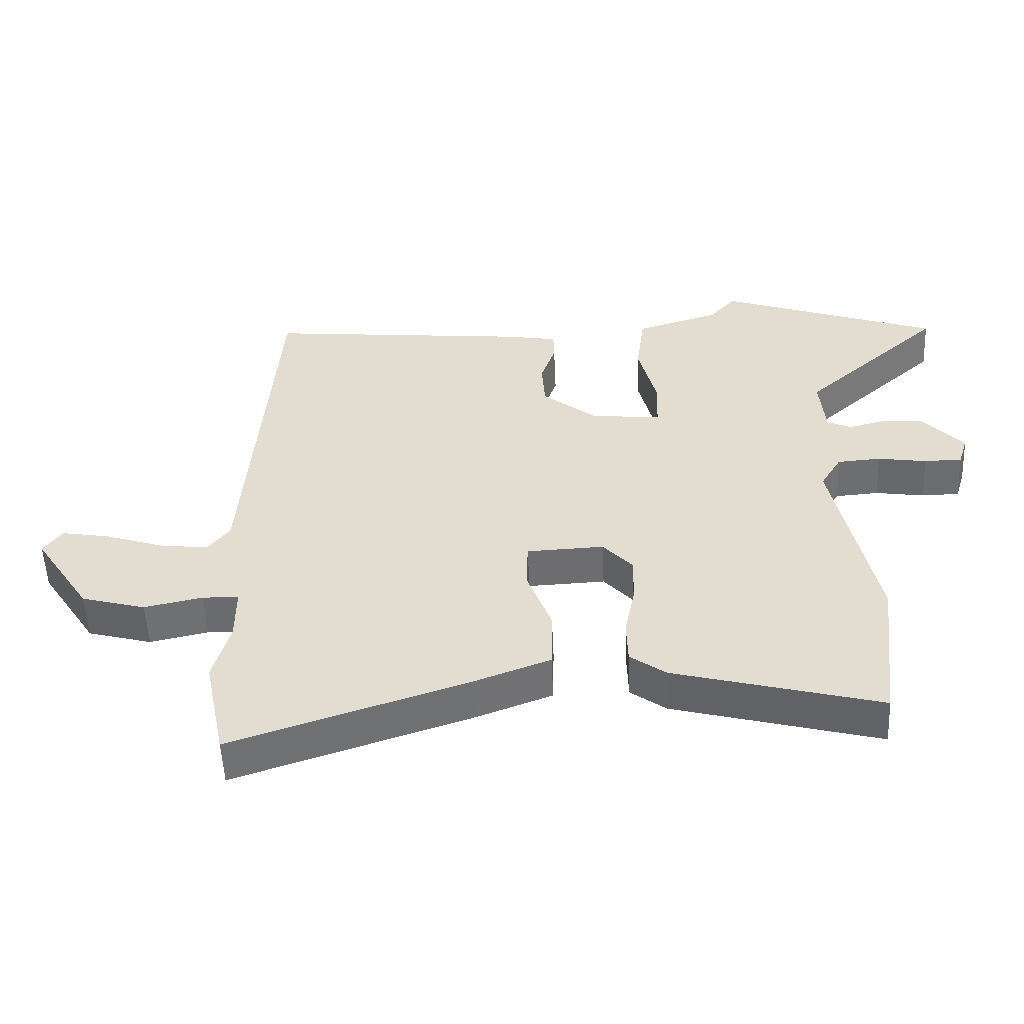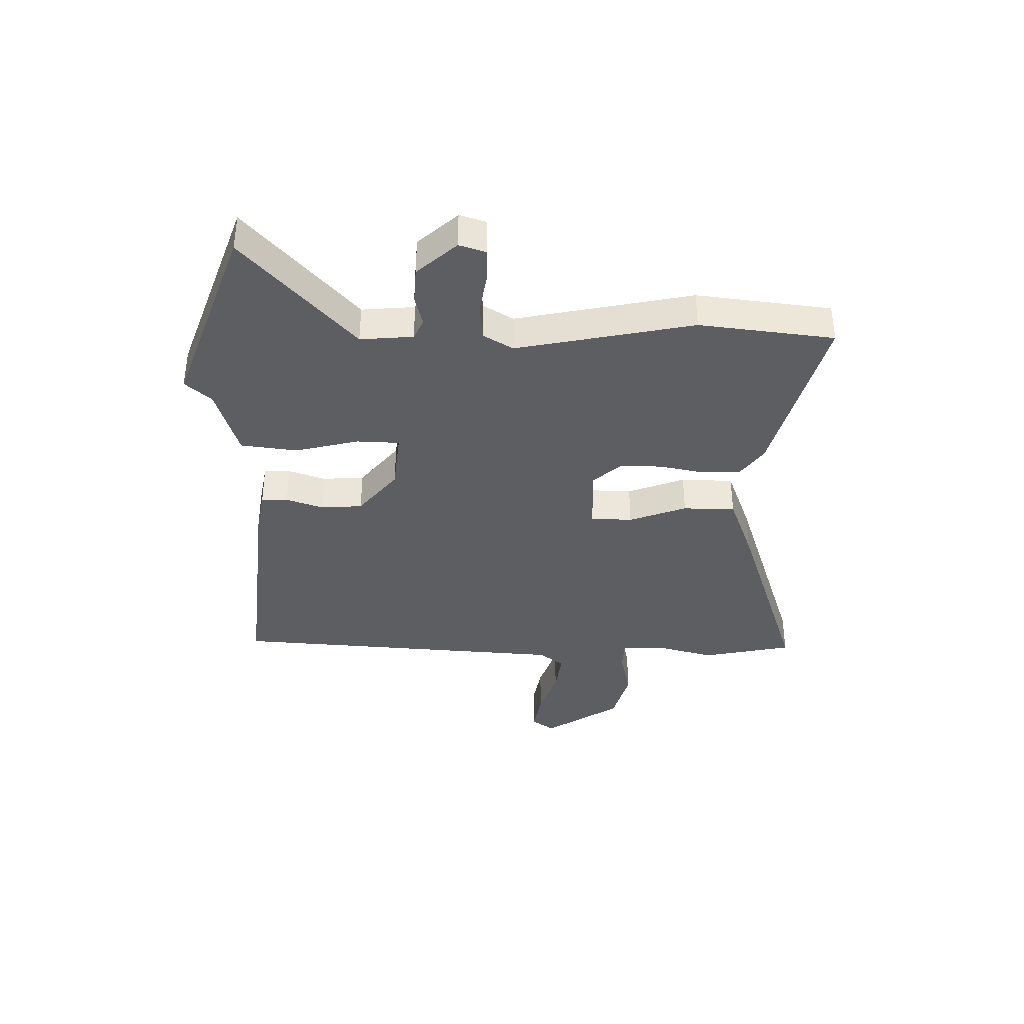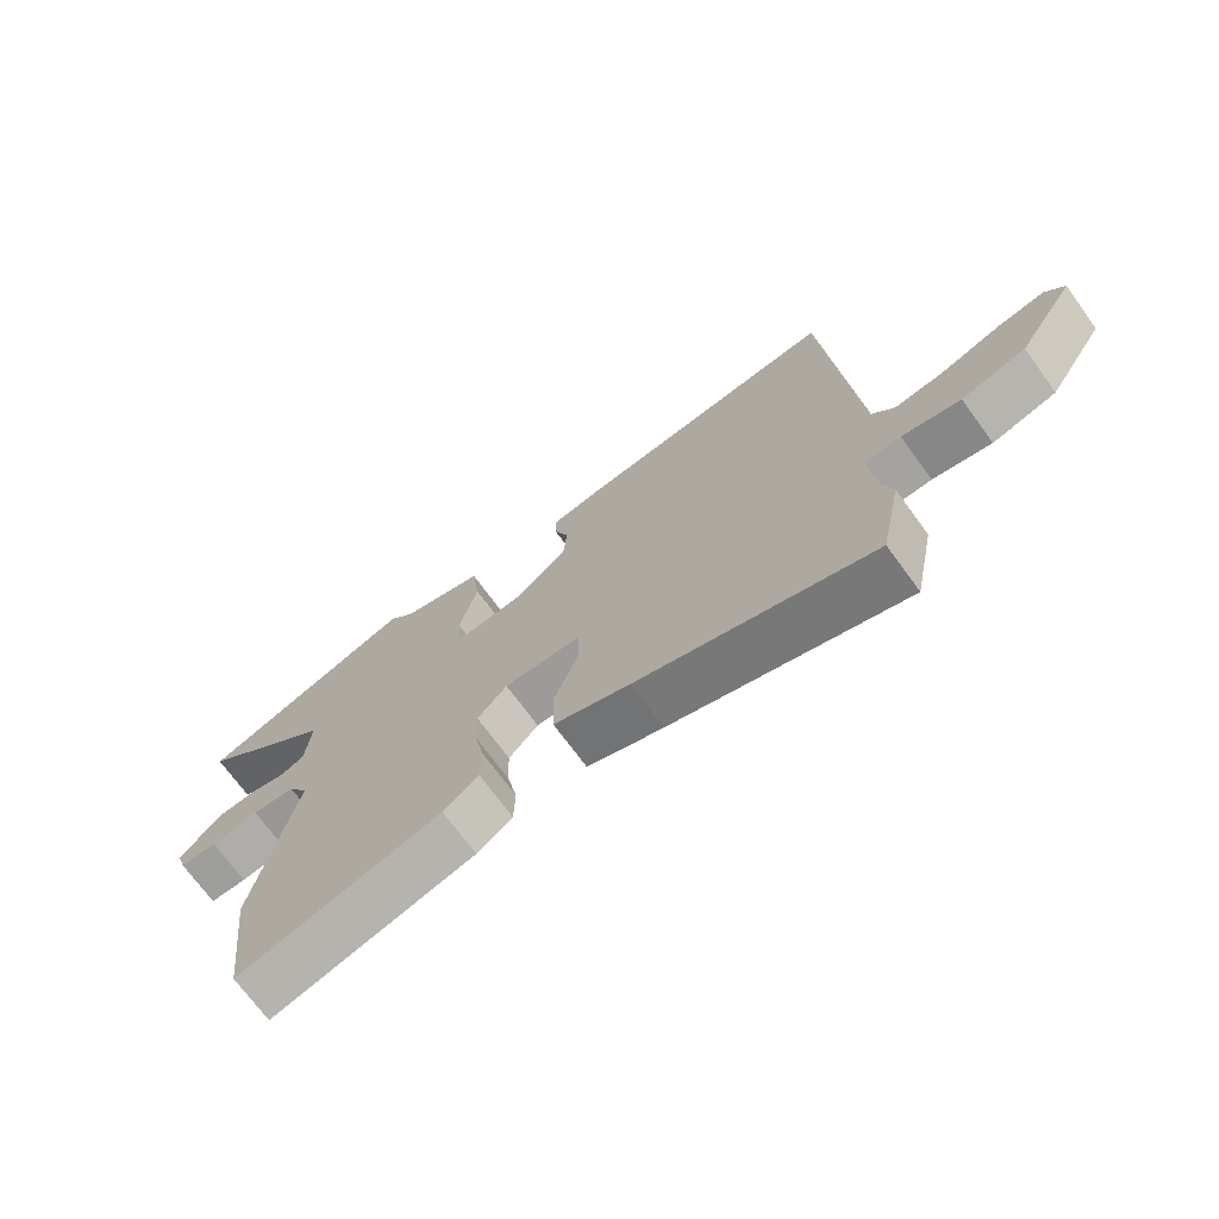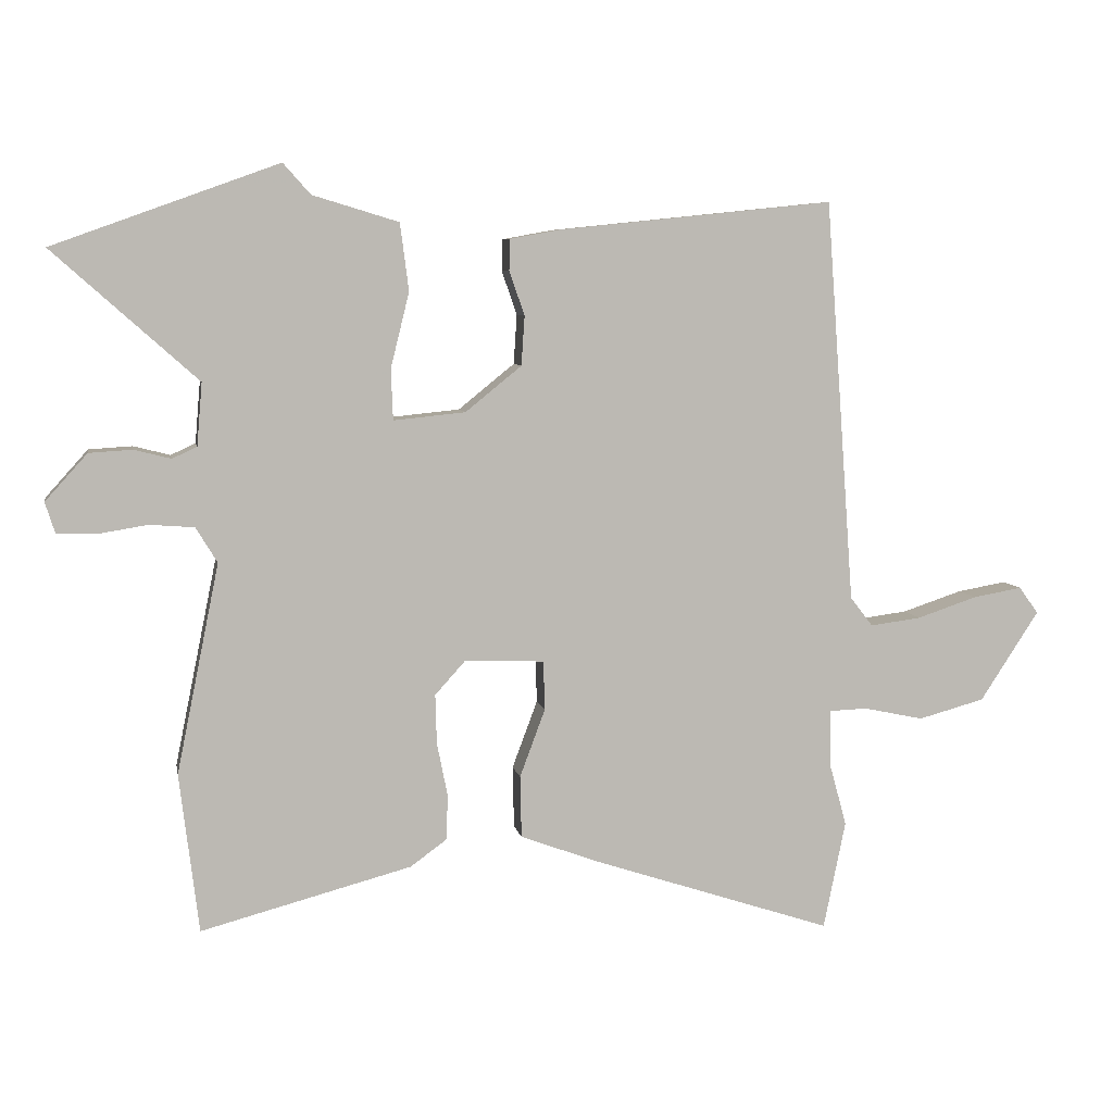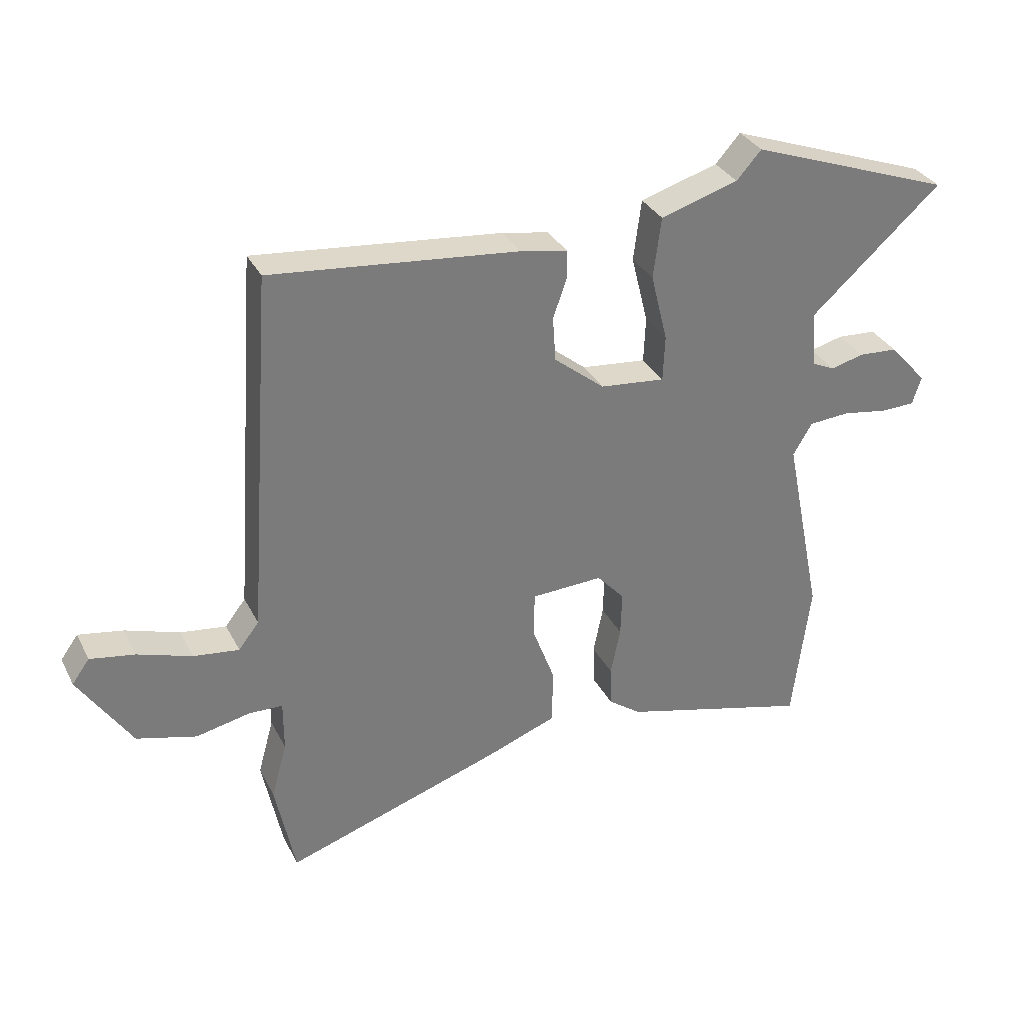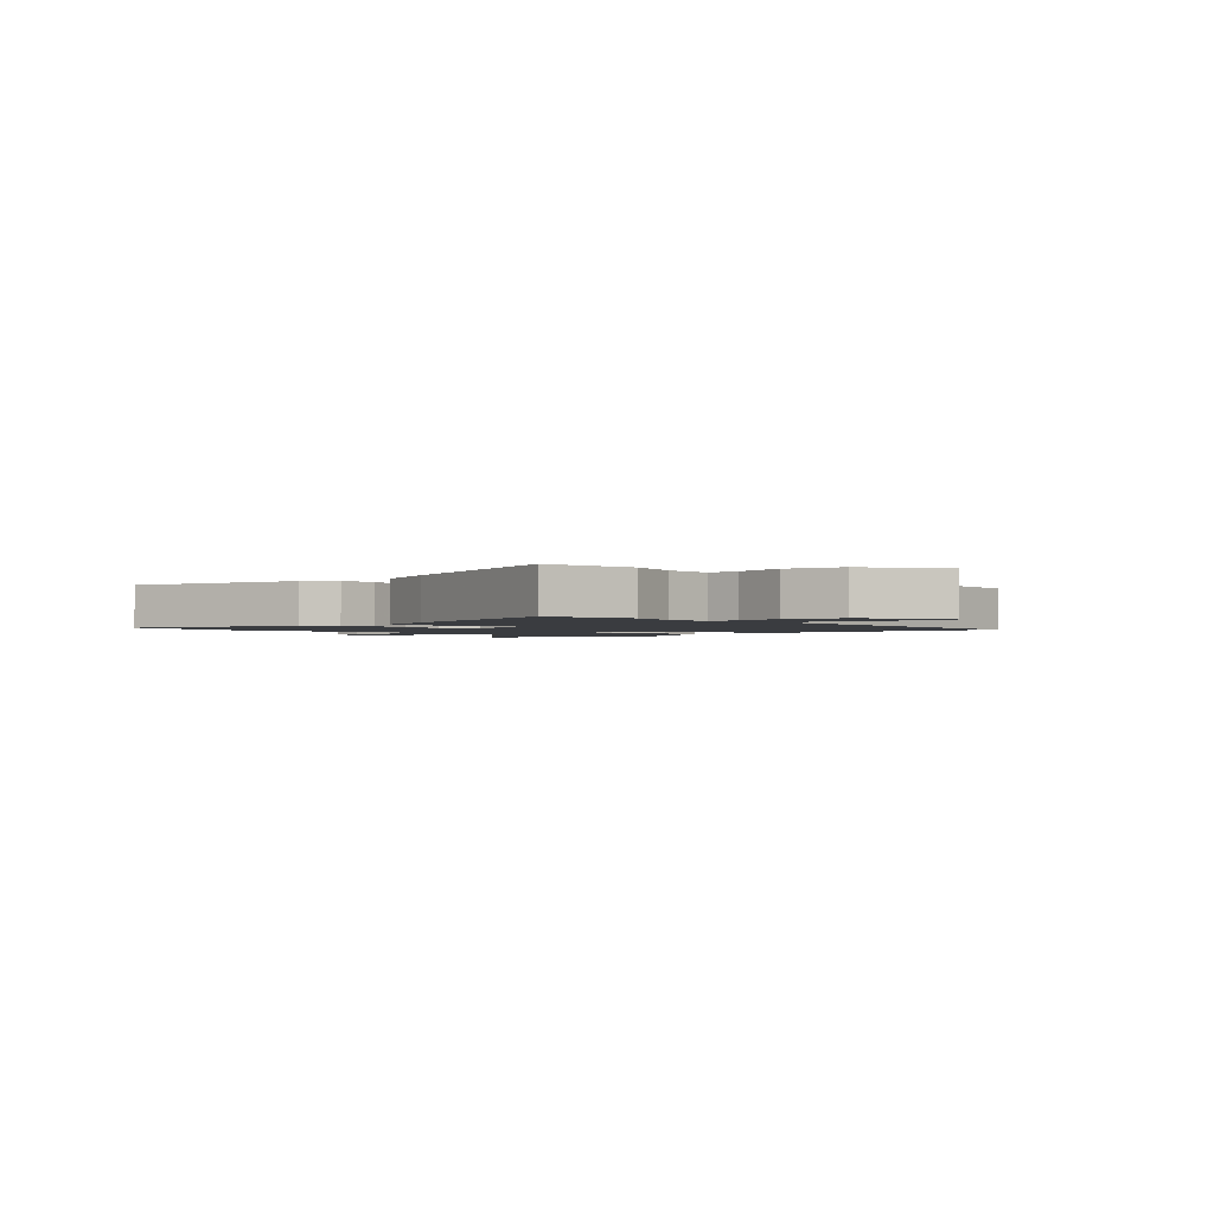
<metadata>
{"format":"obj","ext":"obj","renderer":"f3d","projection":"perspective","resolution":1024,"background":"white","views":[{"elev":-53.8,"azim":2.6,"up":"+Z"},{"elev":-37.4,"azim":89.1,"up":"+Y"},{"elev":-71.4,"azim":-143.8,"up":"+Z"},{"elev":6.9,"azim":169.6,"up":"+Z"},{"elev":32.7,"azim":-23.7,"up":"+Z"},{"elev":-1.8,"azim":-137.2,"up":"+Y"}]}
</metadata>
<code>
v -0.468 0.07 0.5
v -0.057 0.07 0.458
v 0.02 0.07 0.444
v 0.021 0.07 0.397
v -0.002 0.07 0.331
v 0.003 0.07 0.257
v 0.087 0.07 0.189
v 0.195 0.07 0.178
v 0.198 0.07 0.254
v 0.17 0.07 0.367
v 0.183 0.07 0.468
v 0.312 0.07 0.507
v 0.353 0.07 0.553
v 0.691 0.07 0.431
v 0.474 0.07 0.237
v 0.482 0.07 0.143
v 0.519 0.07 0.126
v 0.574 0.07 0.14
v 0.639 0.07 0.136
v 0.702 0.07 0.066
v 0.687 0.07 0.019
v 0.629 0.07 0.018
v 0.554 0.07 0.03
v 0.487 0.07 0.025
v 0.455 0.07 -0.028
v 0.519 0.07 -0.342
v 0.49 0.07 -0.581
v 0.174 0.07 -0.497
v 0.119 0.07 -0.457
v 0.117 0.07 -0.389
v 0.133 0.07 -0.309
v 0.135 0.07 -0.235
v 0.089 0.07 -0.184
v -0.03 0.07 -0.189
v -0.032 0.07 -0.263
v 0.006 0.07 -0.365
v 0.004 0.07 -0.458
v -0.114 0.07 -0.502
v -0.475 0.07 -0.621
v -0.508 0.07 -0.459
v -0.482 0.07 -0.365
v -0.482 0.07 -0.28
v -0.538 0.07 -0.278
v -0.628 0.07 -0.297
v -0.727 0.07 -0.27
v -0.815 0.07 -0.135
v -0.786 0.07 -0.095
v -0.712 0.07 -0.108
v -0.622 0.07 -0.138
v -0.546 0.07 -0.148
v -0.512 0.07 -0.104
v -0.468 0 0.5
v -0.057 0 0.458
v 0.02 0 0.444
v 0.021 0 0.397
v -0.002 0 0.331
v 0.003 0 0.257
v 0.087 0 0.189
v 0.195 0 0.178
v 0.198 0 0.254
v 0.17 0 0.367
v 0.183 0 0.468
v 0.312 0 0.507
v 0.353 0 0.553
v 0.691 0 0.431
v 0.474 0 0.237
v 0.482 0 0.143
v 0.519 0 0.126
v 0.574 0 0.14
v 0.639 0 0.136
v 0.702 0 0.066
v 0.687 0 0.019
v 0.629 0 0.018
v 0.554 0 0.03
v 0.487 0 0.025
v 0.455 0 -0.028
v 0.519 0 -0.342
v 0.49 0 -0.581
v 0.174 0 -0.497
v 0.119 0 -0.457
v 0.117 0 -0.389
v 0.133 0 -0.309
v 0.135 0 -0.235
v 0.089 0 -0.184
v -0.03 0 -0.189
v -0.032 0 -0.263
v 0.006 0 -0.365
v 0.004 0 -0.458
v -0.114 0 -0.502
v -0.475 0 -0.621
v -0.508 0 -0.459
v -0.482 0 -0.365
v -0.482 0 -0.28
v -0.538 0 -0.278
v -0.628 0 -0.297
v -0.727 0 -0.27
v -0.815 0 -0.135
v -0.786 0 -0.095
v -0.712 0 -0.108
v -0.622 0 -0.138
v -0.546 0 -0.148
v -0.512 0 -0.104
f 46 47 48 49
f 46 49 50
f 43 44 45 46
f 42 43 46 50
f 38 39 40 41
f 38 41 42
f 35 36 37 38
f 34 35 38 42
f 28 29 30 31
f 28 31 32
f 25 26 27 28
f 25 28 32
f 24 25 32 33
f 20 21 22 23
f 20 23 24
f 17 18 19 20
f 17 20 24
f 16 17 24 33
f 12 13 14 15
f 9 10 11 12
f 8 9 12 15
f 2 3 4 5
f 51 1 2 5
f 51 5 6
f 34 42 50 51
f 34 51 6 7
f 33 34 7 8
f 8 15 16 33
f 100 99 98 97
f 101 100 97
f 97 96 95 94
f 101 97 94 93
f 92 91 90 89
f 93 92 89
f 89 88 87 86
f 93 89 86 85
f 82 81 80 79
f 83 82 79
f 79 78 77 76
f 83 79 76
f 84 83 76 75
f 74 73 72 71
f 75 74 71
f 71 70 69 68
f 75 71 68
f 84 75 68 67
f 66 65 64 63
f 63 62 61 60
f 66 63 60 59
f 56 55 54 53
f 56 53 52 102
f 57 56 102
f 102 101 93 85
f 58 57 102 85
f 59 58 85 84
f 84 67 66 59
f 1 52 53 2
f 2 53 54 3
f 3 54 55 4
f 4 55 56 5
f 5 56 57 6
f 6 57 58 7
f 7 58 59 8
f 8 59 60 9
f 9 60 61 10
f 10 61 62 11
f 11 62 63 12
f 12 63 64 13
f 13 64 65 14
f 14 65 66 15
f 15 66 67 16
f 16 67 68 17
f 17 68 69 18
f 18 69 70 19
f 19 70 71 20
f 20 71 72 21
f 21 72 73 22
f 22 73 74 23
f 23 74 75 24
f 24 75 76 25
f 25 76 77 26
f 26 77 78 27
f 27 78 79 28
f 28 79 80 29
f 29 80 81 30
f 30 81 82 31
f 31 82 83 32
f 32 83 84 33
f 33 84 85 34
f 34 85 86 35
f 35 86 87 36
f 36 87 88 37
f 37 88 89 38
f 38 89 90 39
f 39 90 91 40
f 40 91 92 41
f 41 92 93 42
f 42 93 94 43
f 43 94 95 44
f 44 95 96 45
f 45 96 97 46
f 46 97 98 47
f 47 98 99 48
f 48 99 100 49
f 49 100 101 50
f 50 101 102 51
f 51 102 52 1

</code>
